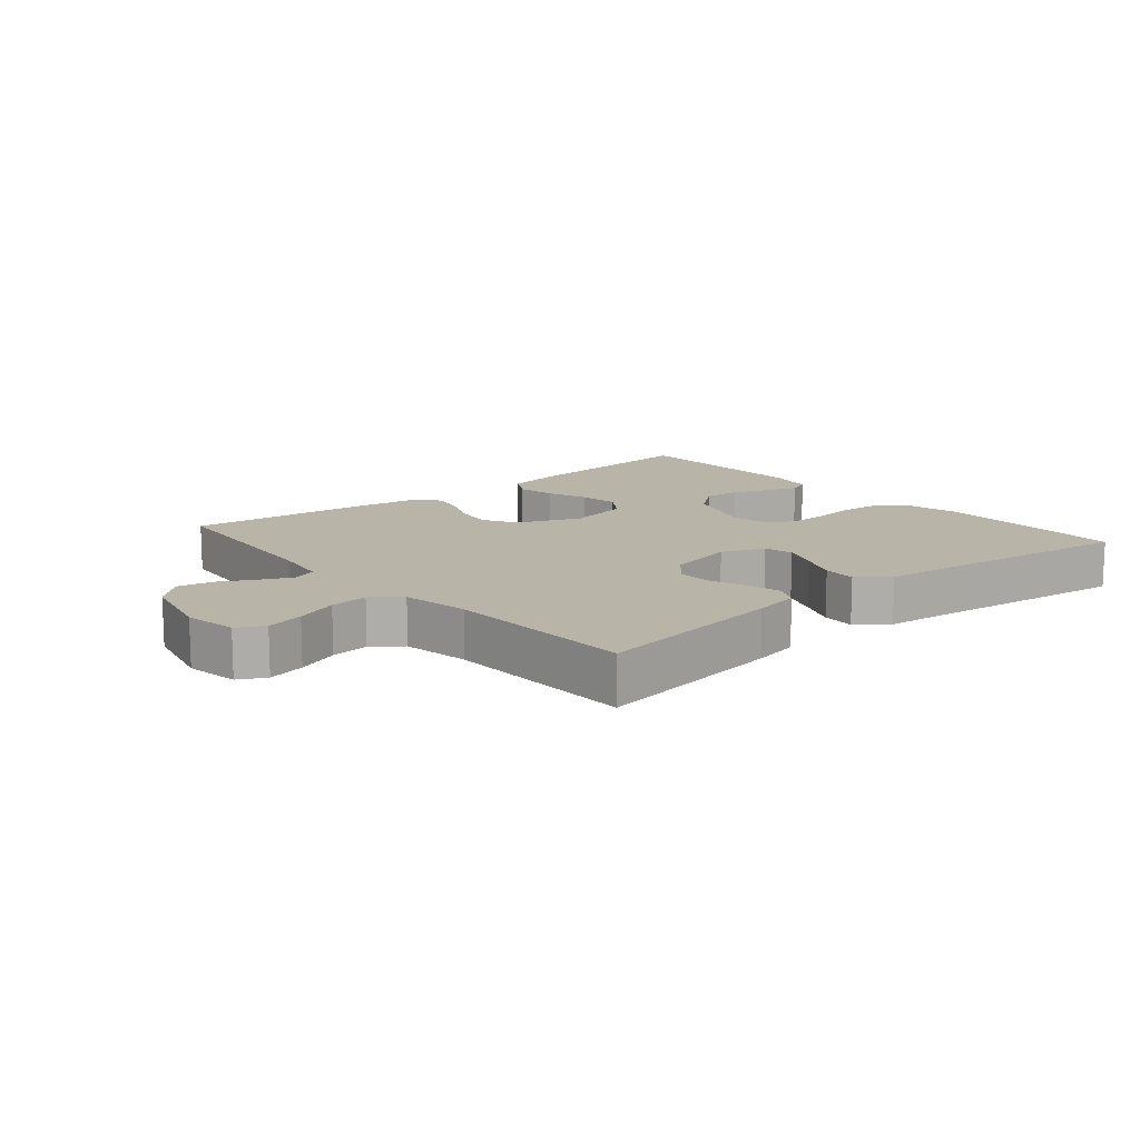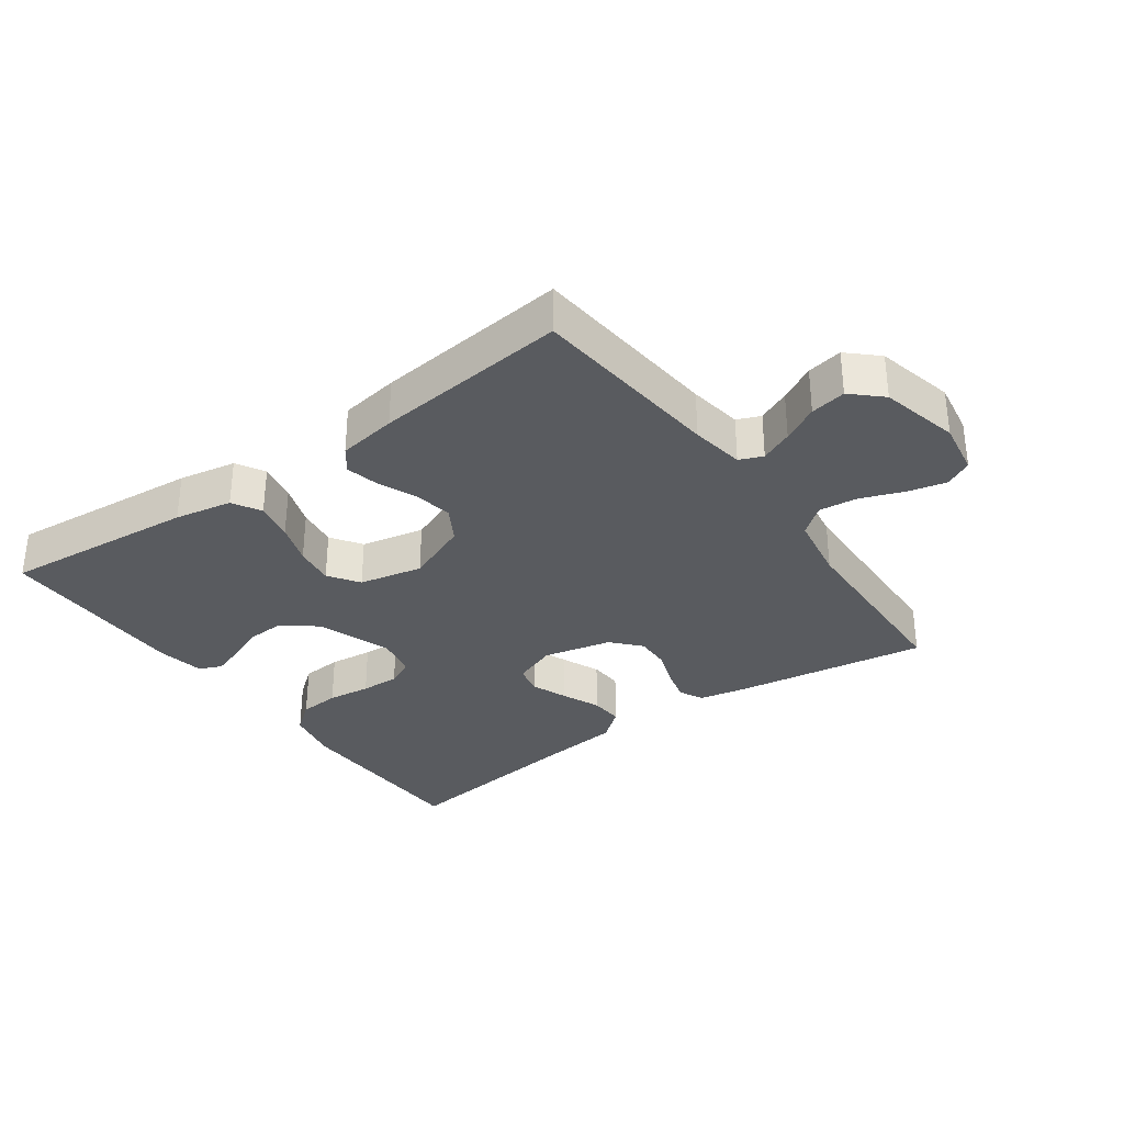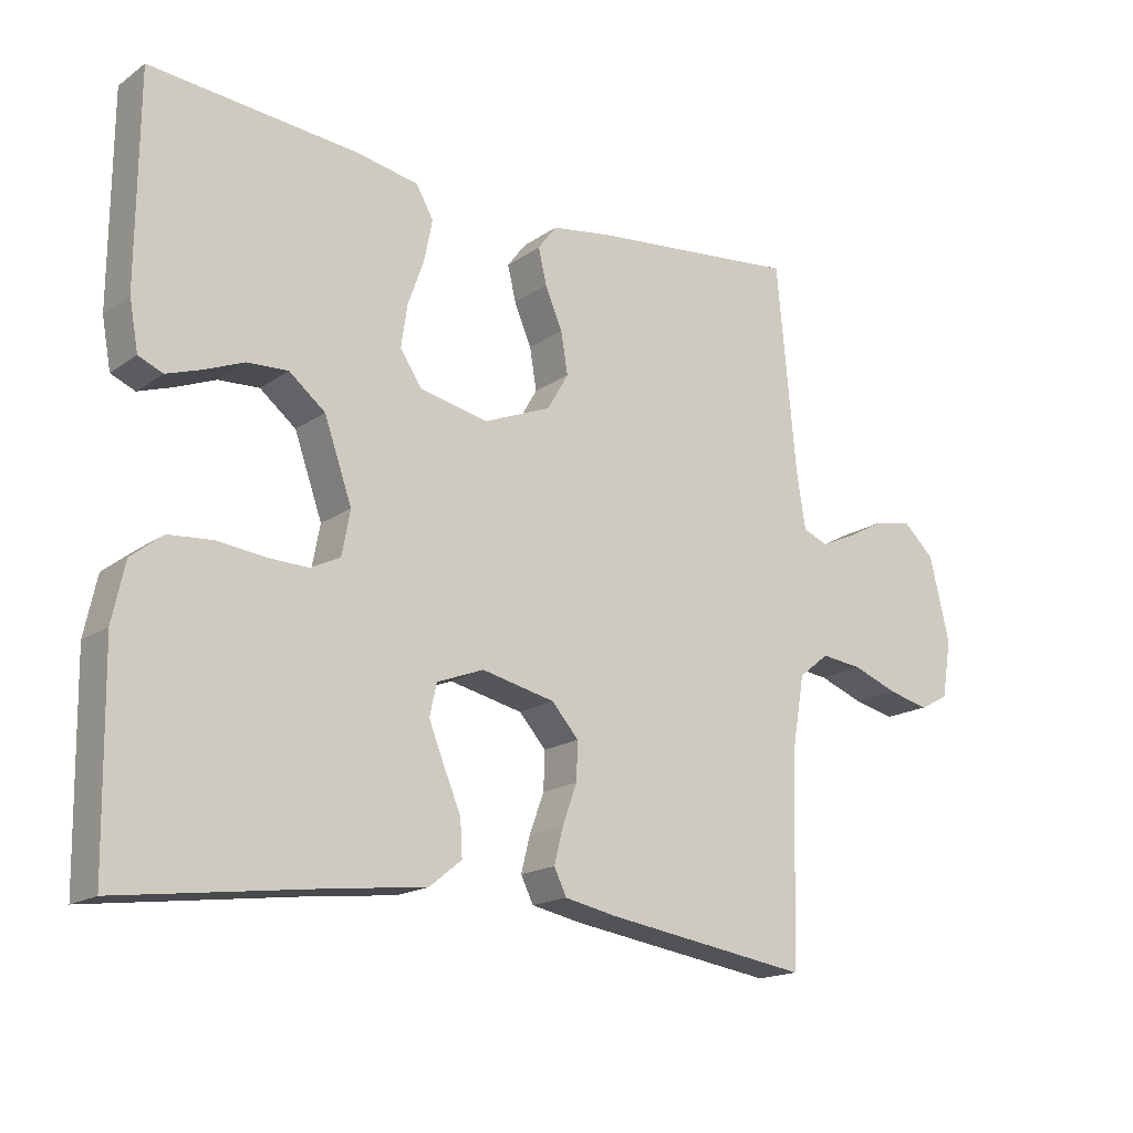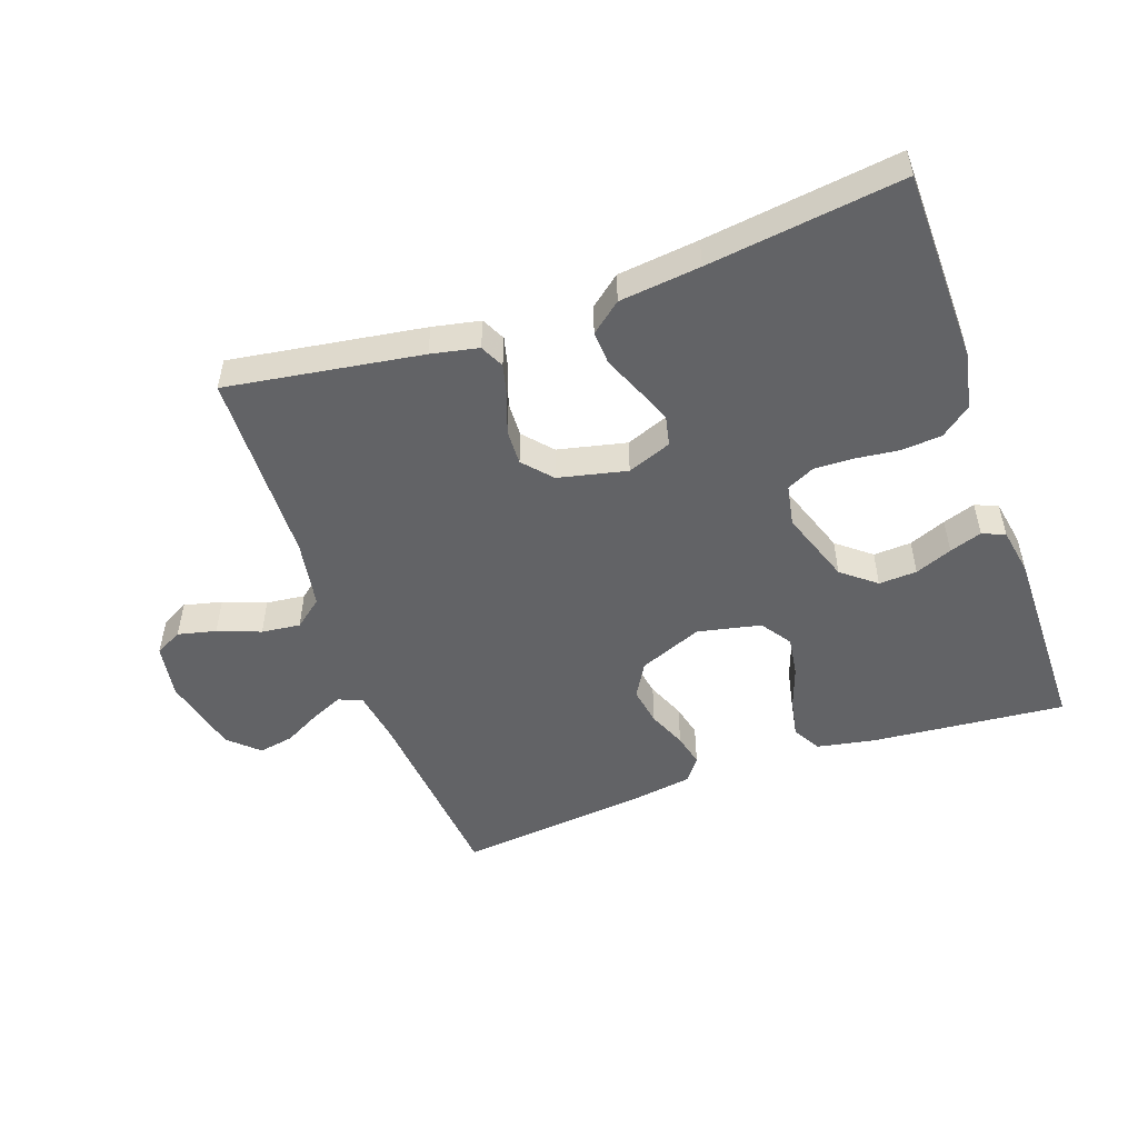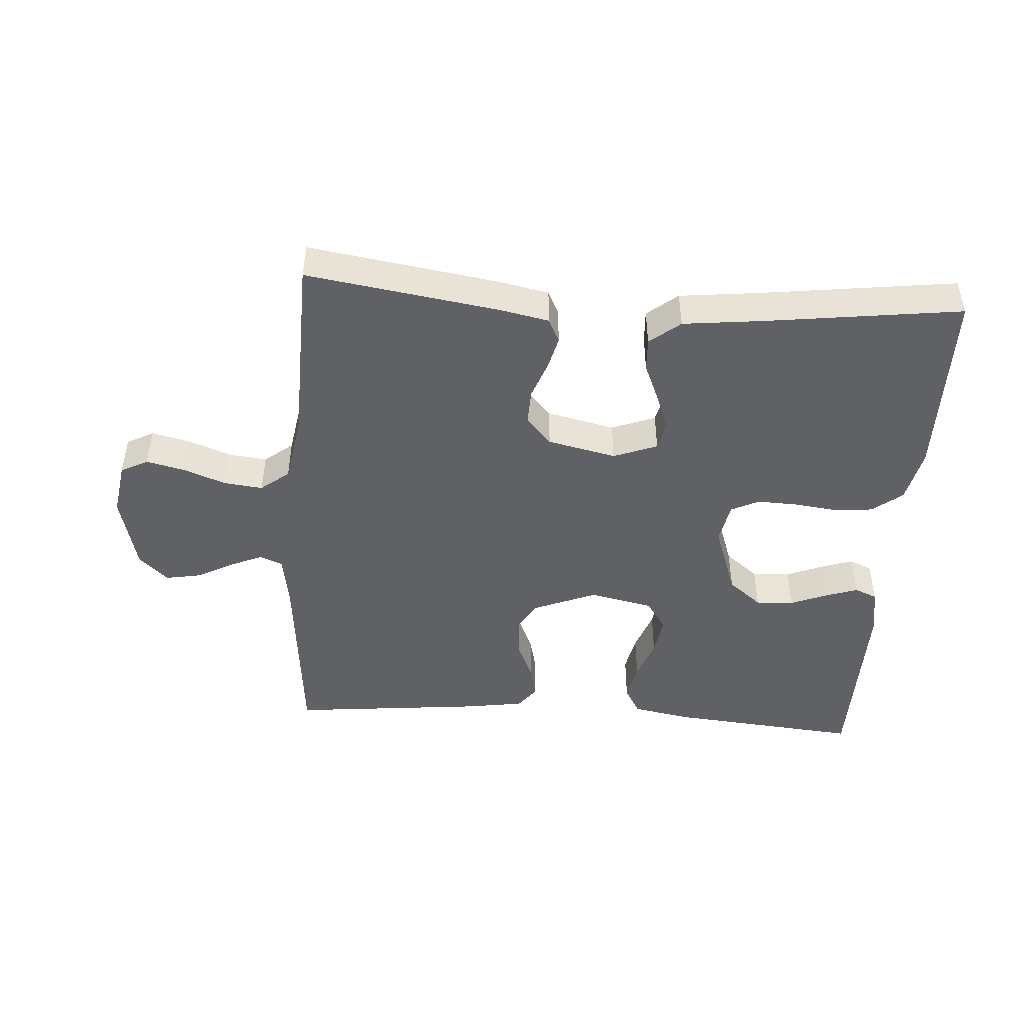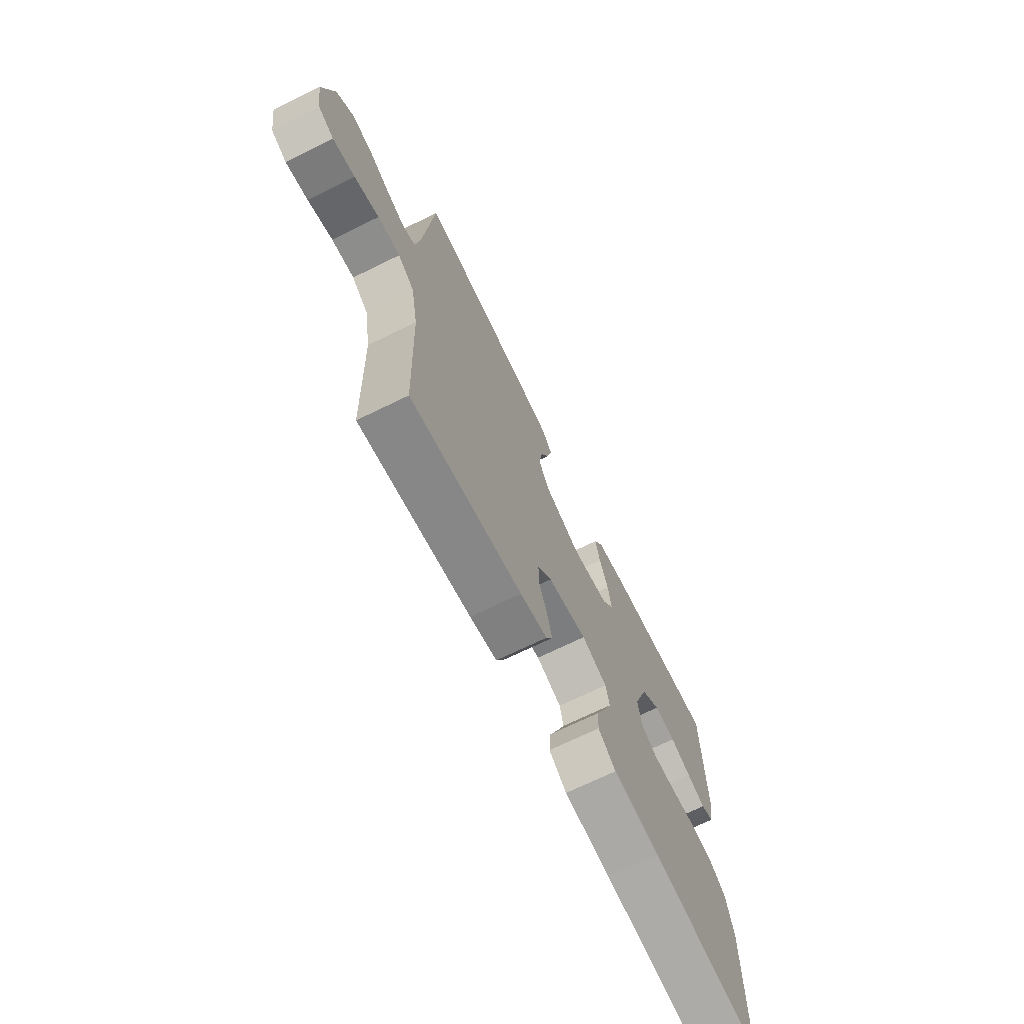
<metadata>
{"format":"obj","ext":"obj","renderer":"f3d","projection":"perspective","resolution":1024,"background":"white","views":[{"elev":13.1,"azim":139.8,"up":"+Y"},{"elev":-32.5,"azim":35.8,"up":"+Y"},{"elev":-17.2,"azim":-36.6,"up":"+Z"},{"elev":-50.9,"azim":-160.5,"up":"+Y"},{"elev":-46.2,"azim":176.1,"up":"+Y"},{"elev":-70.1,"azim":116.1,"up":"+Z"}]}
</metadata>
<code>
v 0.5 0.07 0.5
v 0.528 0.07 0.2
v 0.541 0.07 0.117
v 0.577 0.07 0.102
v 0.627 0.07 0.124
v 0.683 0.07 0.154
v 0.738 0.07 0.164
v 0.783 0.07 0.122
v 0.812 0.07 0
v 0.798 0.07 -0.084
v 0.756 0.07 -0.106
v 0.697 0.07 -0.092
v 0.631 0.07 -0.067
v 0.571 0.07 -0.06
v 0.527 0.07 -0.095
v 0.509 0.07 -0.2
v 0.5 0.07 -0.5
v 0.2 0.07 -0.454
v 0.127 0.07 -0.439
v 0.109 0.07 -0.402
v 0.122 0.07 -0.35
v 0.143 0.07 -0.293
v 0.145 0.07 -0.238
v 0.106 0.07 -0.194
v 0 0.07 -0.17
v -0.068 0.07 -0.196
v -0.078 0.07 -0.242
v -0.056 0.07 -0.298
v -0.031 0.07 -0.357
v -0.028 0.07 -0.409
v -0.075 0.07 -0.447
v -0.2 0.07 -0.461
v -0.5 0.07 -0.5
v -0.505 0.07 -0.2
v -0.487 0.07 -0.116
v -0.441 0.07 -0.08
v -0.378 0.07 -0.075
v -0.311 0.07 -0.083
v -0.251 0.07 -0.085
v -0.208 0.07 -0.064
v -0.196 0.07 0
v -0.236 0.07 0.114
v -0.288 0.07 0.156
v -0.347 0.07 0.153
v -0.404 0.07 0.13
v -0.454 0.07 0.113
v -0.489 0.07 0.128
v -0.502 0.07 0.2
v -0.5 0.07 0.5
v -0.2 0.07 0.472
v -0.111 0.07 0.455
v -0.086 0.07 0.411
v -0.098 0.07 0.351
v -0.121 0.07 0.286
v -0.13 0.07 0.224
v -0.098 0.07 0.177
v 0 0.07 0.156
v 0.098 0.07 0.196
v 0.129 0.07 0.249
v 0.119 0.07 0.309
v 0.094 0.07 0.368
v 0.082 0.07 0.419
v 0.109 0.07 0.455
v 0.2 0.07 0.469
v 0.5 0 0.5
v 0.528 0 0.2
v 0.541 0 0.117
v 0.577 0 0.102
v 0.627 0 0.124
v 0.683 0 0.154
v 0.738 0 0.164
v 0.783 0 0.122
v 0.812 0 0
v 0.798 0 -0.084
v 0.756 0 -0.106
v 0.697 0 -0.092
v 0.631 0 -0.067
v 0.571 0 -0.06
v 0.527 0 -0.095
v 0.509 0 -0.2
v 0.5 0 -0.5
v 0.2 0 -0.454
v 0.127 0 -0.439
v 0.109 0 -0.402
v 0.122 0 -0.35
v 0.143 0 -0.293
v 0.145 0 -0.238
v 0.106 0 -0.194
v 0 0 -0.17
v -0.068 0 -0.196
v -0.078 0 -0.242
v -0.056 0 -0.298
v -0.031 0 -0.357
v -0.028 0 -0.409
v -0.075 0 -0.447
v -0.2 0 -0.461
v -0.5 0 -0.5
v -0.505 0 -0.2
v -0.487 0 -0.116
v -0.441 0 -0.08
v -0.378 0 -0.075
v -0.311 0 -0.083
v -0.251 0 -0.085
v -0.208 0 -0.064
v -0.196 0 0
v -0.236 0 0.114
v -0.288 0 0.156
v -0.347 0 0.153
v -0.404 0 0.13
v -0.454 0 0.113
v -0.489 0 0.128
v -0.502 0 0.2
v -0.5 0 0.5
v -0.2 0 0.472
v -0.111 0 0.455
v -0.086 0 0.411
v -0.098 0 0.351
v -0.121 0 0.286
v -0.13 0 0.224
v -0.098 0 0.177
v 0 0 0.156
v 0.098 0 0.196
v 0.129 0 0.249
v 0.119 0 0.309
v 0.094 0 0.368
v 0.082 0 0.419
v 0.109 0 0.455
v 0.2 0 0.469
f 63 64 1 2
f 60 61 62 63
f 59 60 63 2
f 58 59 2 3
f 57 58 3 4
f 51 52 53 54
f 51 54 55
f 50 51 55
f 49 50 55
f 48 49 55 56
f 44 45 46 47
f 44 47 48
f 43 44 48 56
f 35 36 37 38
f 35 38 39
f 32 33 34 35
f 32 35 39
f 31 32 39 40
f 28 29 30 31
f 27 28 31 40
f 19 20 21 22
f 17 18 19 22
f 16 17 22 23
f 15 16 23 24
f 10 11 12 13
f 10 13 14
f 9 10 14
f 8 9 14
f 5 6 7 8
f 4 5 8 14
f 57 4 14 15
f 42 43 56 57
f 41 42 57 15
f 26 27 40 41
f 25 26 41
f 15 24 25 41
f 66 65 128 127
f 127 126 125 124
f 66 127 124 123
f 67 66 123 122
f 68 67 122 121
f 118 117 116 115
f 119 118 115
f 119 115 114
f 119 114 113
f 120 119 113 112
f 111 110 109 108
f 112 111 108
f 120 112 108 107
f 102 101 100 99
f 103 102 99
f 99 98 97 96
f 103 99 96
f 104 103 96 95
f 95 94 93 92
f 104 95 92 91
f 86 85 84 83
f 86 83 82 81
f 87 86 81 80
f 88 87 80 79
f 77 76 75 74
f 78 77 74
f 78 74 73
f 78 73 72
f 72 71 70 69
f 78 72 69 68
f 79 78 68 121
f 121 120 107 106
f 79 121 106 105
f 105 104 91 90
f 105 90 89
f 105 89 88 79
f 1 65 66 2
f 2 66 67 3
f 3 67 68 4
f 4 68 69 5
f 5 69 70 6
f 6 70 71 7
f 7 71 72 8
f 8 72 73 9
f 9 73 74 10
f 10 74 75 11
f 11 75 76 12
f 12 76 77 13
f 13 77 78 14
f 14 78 79 15
f 15 79 80 16
f 16 80 81 17
f 17 81 82 18
f 18 82 83 19
f 19 83 84 20
f 20 84 85 21
f 21 85 86 22
f 22 86 87 23
f 23 87 88 24
f 24 88 89 25
f 25 89 90 26
f 26 90 91 27
f 27 91 92 28
f 28 92 93 29
f 29 93 94 30
f 30 94 95 31
f 31 95 96 32
f 32 96 97 33
f 33 97 98 34
f 34 98 99 35
f 35 99 100 36
f 36 100 101 37
f 37 101 102 38
f 38 102 103 39
f 39 103 104 40
f 40 104 105 41
f 41 105 106 42
f 42 106 107 43
f 43 107 108 44
f 44 108 109 45
f 45 109 110 46
f 46 110 111 47
f 47 111 112 48
f 48 112 113 49
f 49 113 114 50
f 50 114 115 51
f 51 115 116 52
f 52 116 117 53
f 53 117 118 54
f 54 118 119 55
f 55 119 120 56
f 56 120 121 57
f 57 121 122 58
f 58 122 123 59
f 59 123 124 60
f 60 124 125 61
f 61 125 126 62
f 62 126 127 63
f 63 127 128 64
f 64 128 65 1

</code>
